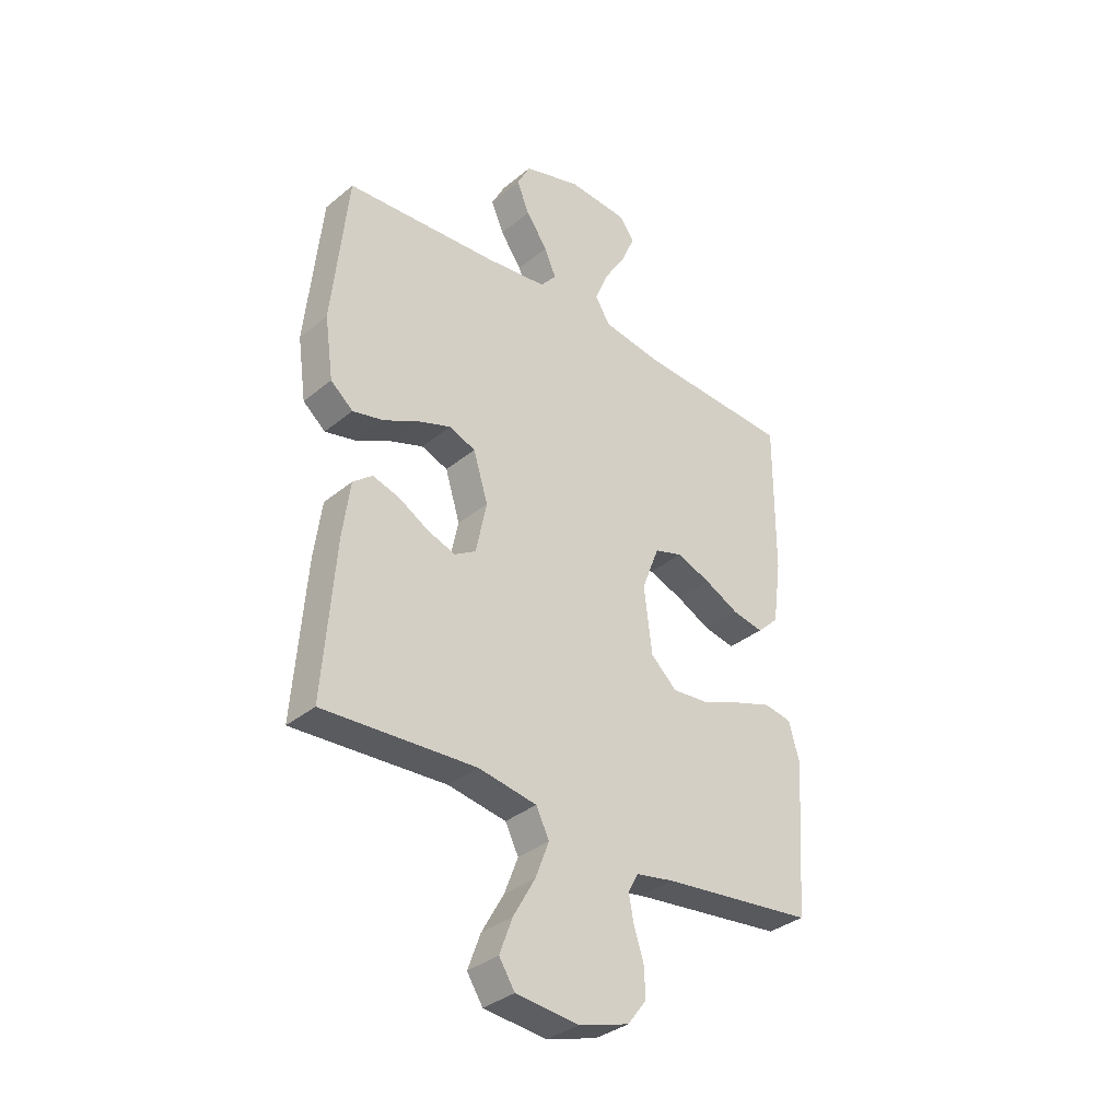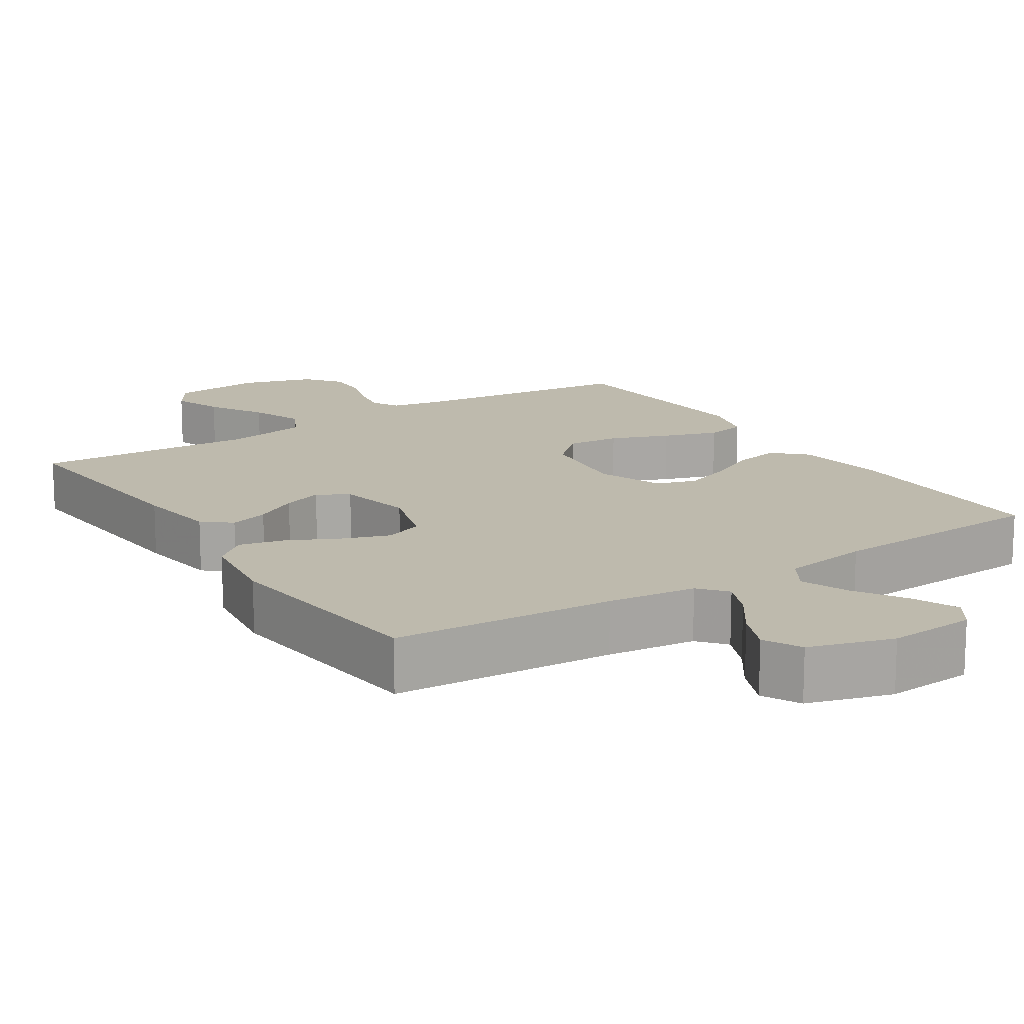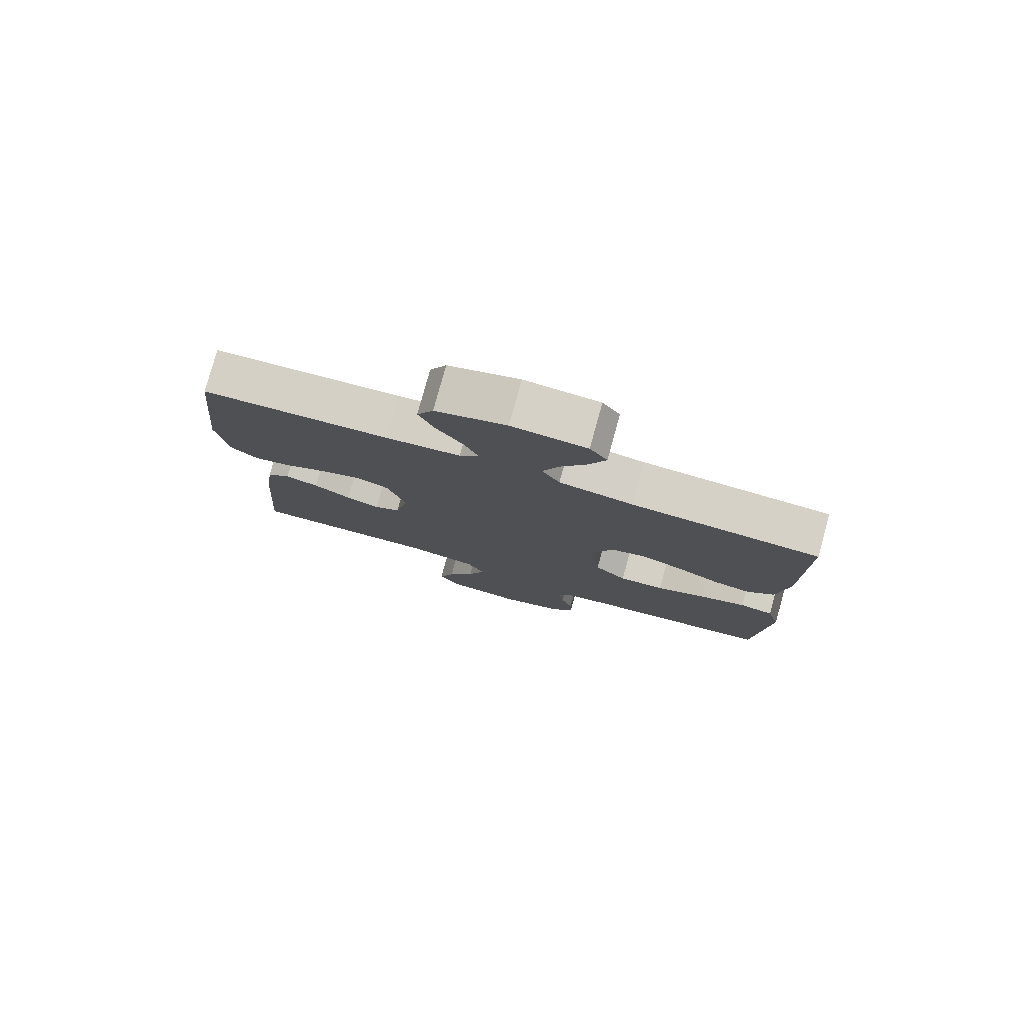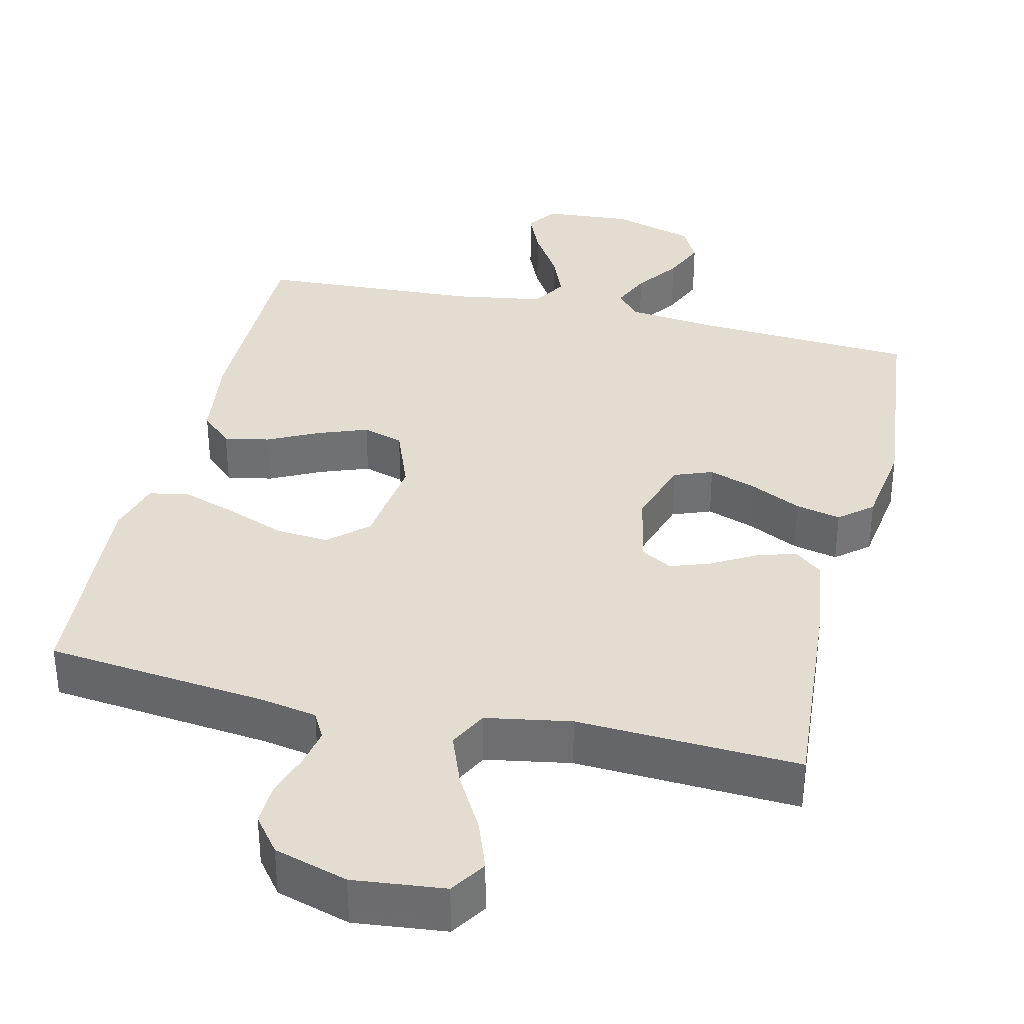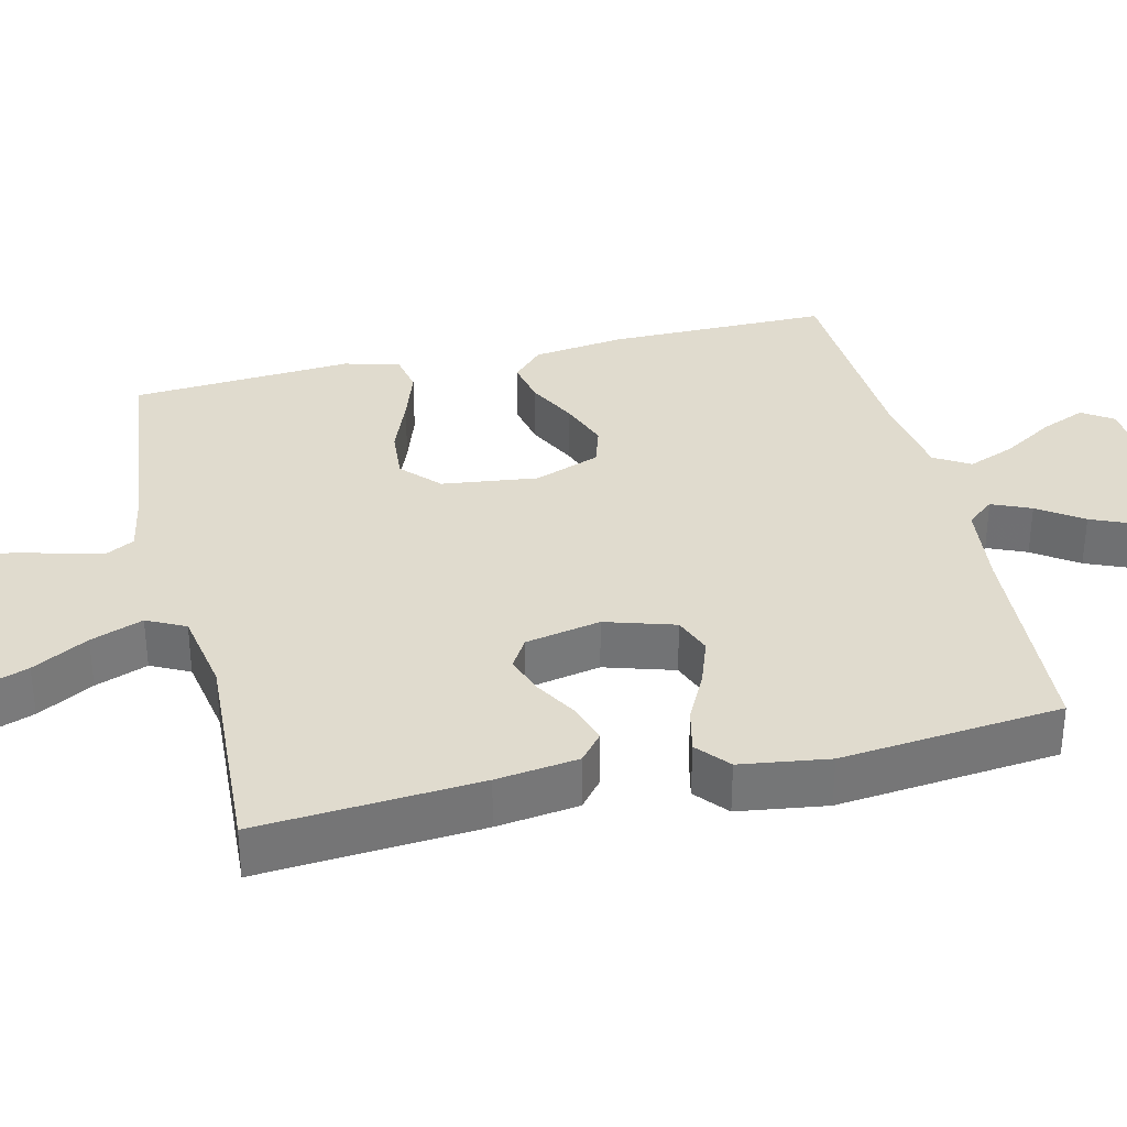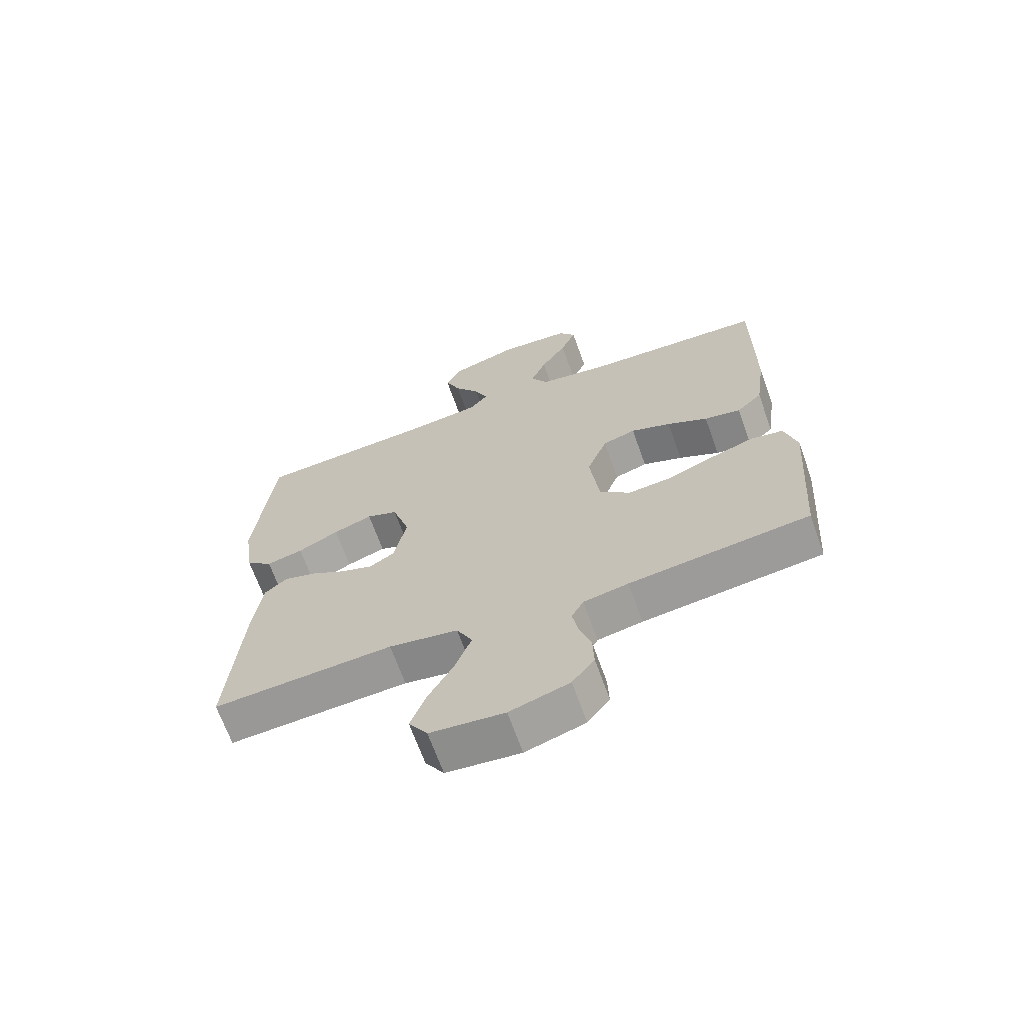
<metadata>
{"format":"obj","ext":"obj","renderer":"f3d","projection":"perspective","resolution":1024,"background":"white","views":[{"elev":-34.6,"azim":-42.3,"up":"+Z"},{"elev":15.4,"azim":-33.1,"up":"+Y"},{"elev":79.1,"azim":15.4,"up":"+Z"},{"elev":35.2,"azim":-166.7,"up":"+Y"},{"elev":33.7,"azim":-103.4,"up":"+Y"},{"elev":-67.3,"azim":19.6,"up":"+Z"}]}
</metadata>
<code>
v -0.5 0.07 -0.5
v -0.477 0.07 -0.2
v -0.462 0.07 -0.089
v -0.424 0.07 -0.058
v -0.371 0.07 -0.074
v -0.312 0.07 -0.108
v -0.258 0.07 -0.127
v -0.216 0.07 -0.102
v -0.195 0.07 0
v -0.224 0.07 0.094
v -0.276 0.07 0.114
v -0.341 0.07 0.091
v -0.409 0.07 0.057
v -0.47 0.07 0.043
v -0.514 0.07 0.08
v -0.531 0.07 0.2
v -0.5 0.07 0.5
v -0.2 0.07 0.519
v -0.08 0.07 0.533
v -0.049 0.07 0.57
v -0.072 0.07 0.623
v -0.114 0.07 0.683
v -0.139 0.07 0.742
v -0.113 0.07 0.793
v 0 0.07 0.827
v 0.119 0.07 0.818
v 0.147 0.07 0.777
v 0.121 0.07 0.716
v 0.078 0.07 0.647
v 0.052 0.07 0.583
v 0.081 0.07 0.535
v 0.2 0.07 0.516
v 0.5 0.07 0.5
v 0.499 0.07 0.2
v 0.482 0.07 0.076
v 0.439 0.07 0.035
v 0.378 0.07 0.047
v 0.31 0.07 0.081
v 0.243 0.07 0.106
v 0.188 0.07 0.089
v 0.154 0.07 0
v 0.17 0.07 -0.13
v 0.221 0.07 -0.177
v 0.293 0.07 -0.171
v 0.372 0.07 -0.14
v 0.446 0.07 -0.115
v 0.5 0.07 -0.125
v 0.521 0.07 -0.2
v 0.5 0.07 -0.5
v 0.2 0.07 -0.534
v 0.125 0.07 -0.548
v 0.105 0.07 -0.585
v 0.115 0.07 -0.638
v 0.134 0.07 -0.697
v 0.136 0.07 -0.754
v 0.099 0.07 -0.802
v 0 0.07 -0.832
v -0.123 0.07 -0.819
v -0.154 0.07 -0.771
v -0.129 0.07 -0.703
v -0.086 0.07 -0.627
v -0.059 0.07 -0.556
v -0.085 0.07 -0.504
v -0.2 0.07 -0.484
v -0.5 0 -0.5
v -0.477 0 -0.2
v -0.462 0 -0.089
v -0.424 0 -0.058
v -0.371 0 -0.074
v -0.312 0 -0.108
v -0.258 0 -0.127
v -0.216 0 -0.102
v -0.195 0 0
v -0.224 0 0.094
v -0.276 0 0.114
v -0.341 0 0.091
v -0.409 0 0.057
v -0.47 0 0.043
v -0.514 0 0.08
v -0.531 0 0.2
v -0.5 0 0.5
v -0.2 0 0.519
v -0.08 0 0.533
v -0.049 0 0.57
v -0.072 0 0.623
v -0.114 0 0.683
v -0.139 0 0.742
v -0.113 0 0.793
v 0 0 0.827
v 0.119 0 0.818
v 0.147 0 0.777
v 0.121 0 0.716
v 0.078 0 0.647
v 0.052 0 0.583
v 0.081 0 0.535
v 0.2 0 0.516
v 0.5 0 0.5
v 0.499 0 0.2
v 0.482 0 0.076
v 0.439 0 0.035
v 0.378 0 0.047
v 0.31 0 0.081
v 0.243 0 0.106
v 0.188 0 0.089
v 0.154 0 0
v 0.17 0 -0.13
v 0.221 0 -0.177
v 0.293 0 -0.171
v 0.372 0 -0.14
v 0.446 0 -0.115
v 0.5 0 -0.125
v 0.521 0 -0.2
v 0.5 0 -0.5
v 0.2 0 -0.534
v 0.125 0 -0.548
v 0.105 0 -0.585
v 0.115 0 -0.638
v 0.134 0 -0.697
v 0.136 0 -0.754
v 0.099 0 -0.802
v 0 0 -0.832
v -0.123 0 -0.819
v -0.154 0 -0.771
v -0.129 0 -0.703
v -0.086 0 -0.627
v -0.059 0 -0.556
v -0.085 0 -0.504
v -0.2 0 -0.484
f 59 60 61
f 58 59 61
f 57 58 61
f 56 57 61
f 55 56 61
f 54 55 61
f 53 54 61
f 52 53 61 62
f 51 52 62 63
f 48 49 50
f 47 48 50
f 46 47 50
f 45 46 50
f 44 45 50
f 50 51 63
f 44 50 63
f 43 44 63
f 36 37 38
f 35 36 38
f 34 35 38
f 33 34 38
f 32 33 38
f 31 32 38 39
f 30 31 39 40
f 27 28 29
f 26 27 29
f 25 26 29
f 24 25 29
f 23 24 29
f 22 23 29
f 21 22 29
f 20 21 29 30
f 30 40 41
f 20 30 41
f 19 20 41
f 16 17 18
f 15 16 18
f 14 15 18
f 13 14 18
f 12 13 18
f 11 12 18 19
f 4 5 6
f 3 4 6
f 2 3 6
f 1 2 6
f 64 1 6
f 64 6 7
f 64 7 8
f 63 64 8
f 43 63 8
f 42 43 8
f 41 42 8 9
f 10 11 19 41
f 9 10 41
f 125 124 123
f 125 123 122
f 125 122 121
f 125 121 120
f 125 120 119
f 125 119 118
f 125 118 117
f 126 125 117 116
f 127 126 116 115
f 114 113 112
f 114 112 111
f 114 111 110
f 114 110 109
f 114 109 108
f 127 115 114
f 127 114 108
f 127 108 107
f 102 101 100
f 102 100 99
f 102 99 98
f 102 98 97
f 102 97 96
f 103 102 96 95
f 104 103 95 94
f 93 92 91
f 93 91 90
f 93 90 89
f 93 89 88
f 93 88 87
f 93 87 86
f 93 86 85
f 94 93 85 84
f 105 104 94
f 105 94 84
f 105 84 83
f 82 81 80
f 82 80 79
f 82 79 78
f 82 78 77
f 82 77 76
f 83 82 76 75
f 70 69 68
f 70 68 67
f 70 67 66
f 70 66 65
f 70 65 128
f 71 70 128
f 72 71 128
f 72 128 127
f 72 127 107
f 72 107 106
f 73 72 106 105
f 105 83 75 74
f 105 74 73
f 1 65 66 2
f 2 66 67 3
f 3 67 68 4
f 4 68 69 5
f 5 69 70 6
f 6 70 71 7
f 7 71 72 8
f 8 72 73 9
f 9 73 74 10
f 10 74 75 11
f 11 75 76 12
f 12 76 77 13
f 13 77 78 14
f 14 78 79 15
f 15 79 80 16
f 16 80 81 17
f 17 81 82 18
f 18 82 83 19
f 19 83 84 20
f 20 84 85 21
f 21 85 86 22
f 22 86 87 23
f 23 87 88 24
f 24 88 89 25
f 25 89 90 26
f 26 90 91 27
f 27 91 92 28
f 28 92 93 29
f 29 93 94 30
f 30 94 95 31
f 31 95 96 32
f 32 96 97 33
f 33 97 98 34
f 34 98 99 35
f 35 99 100 36
f 36 100 101 37
f 37 101 102 38
f 38 102 103 39
f 39 103 104 40
f 40 104 105 41
f 41 105 106 42
f 42 106 107 43
f 43 107 108 44
f 44 108 109 45
f 45 109 110 46
f 46 110 111 47
f 47 111 112 48
f 48 112 113 49
f 49 113 114 50
f 50 114 115 51
f 51 115 116 52
f 52 116 117 53
f 53 117 118 54
f 54 118 119 55
f 55 119 120 56
f 56 120 121 57
f 57 121 122 58
f 58 122 123 59
f 59 123 124 60
f 60 124 125 61
f 61 125 126 62
f 62 126 127 63
f 63 127 128 64
f 64 128 65 1

</code>
